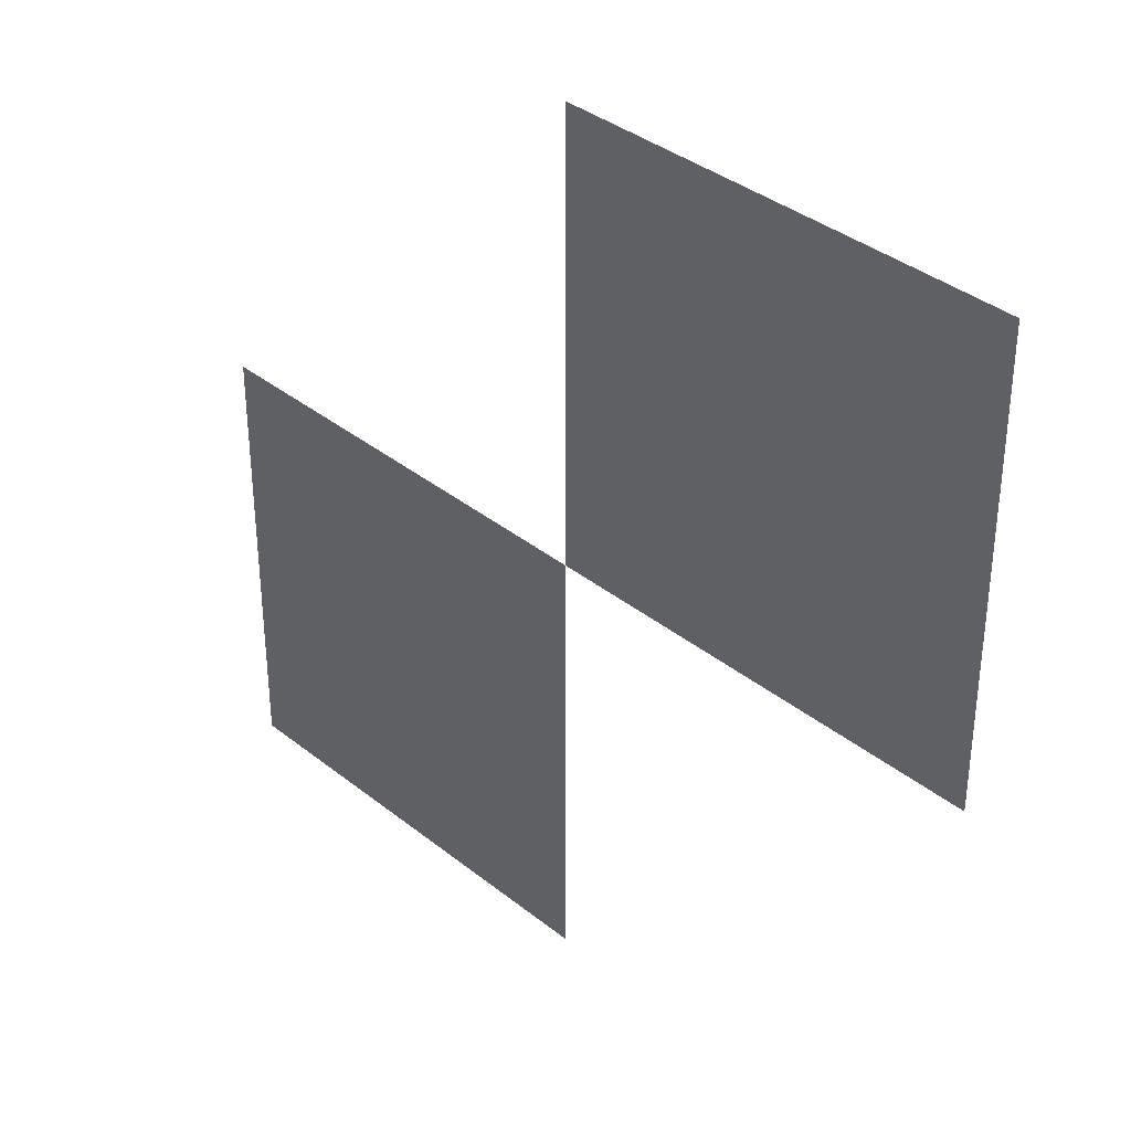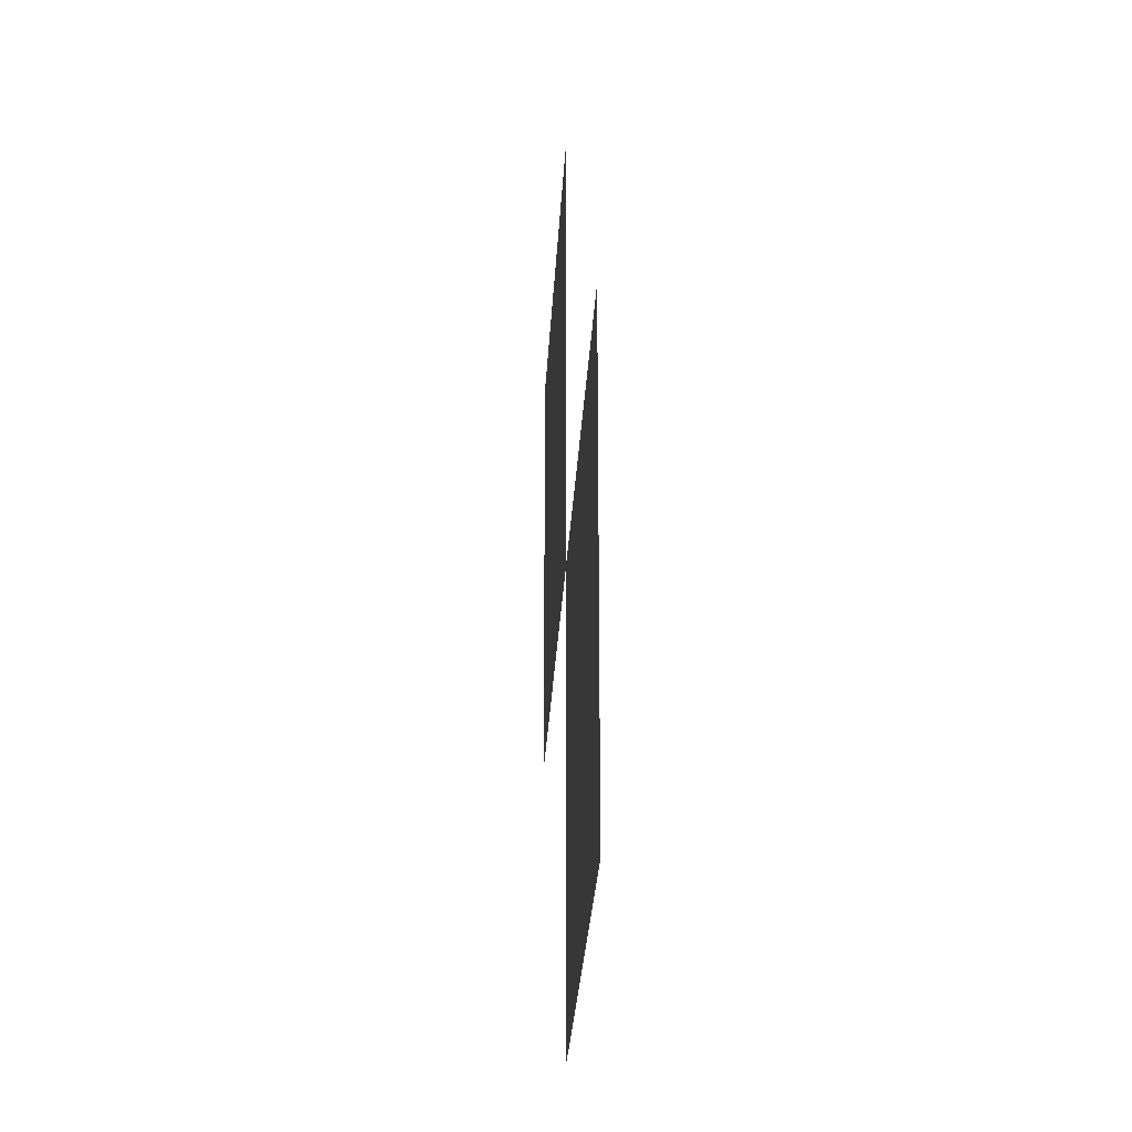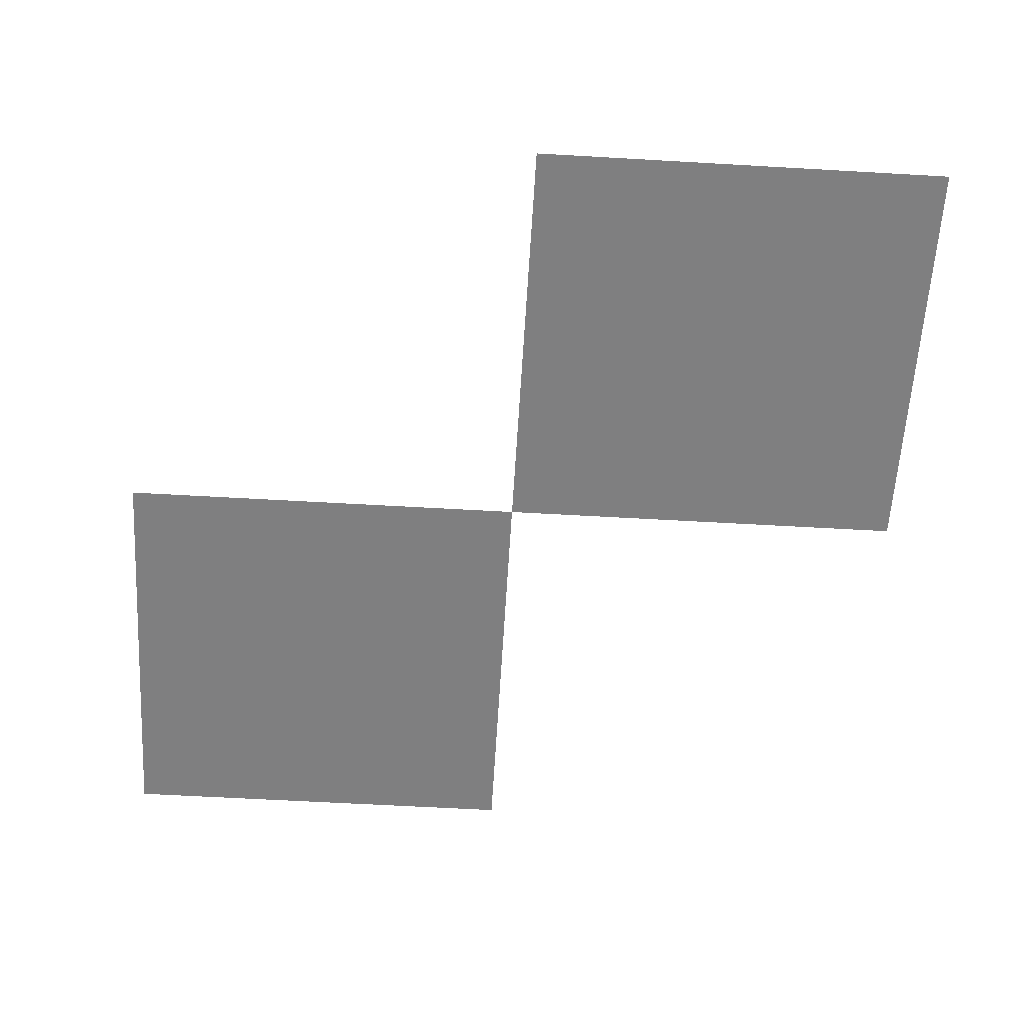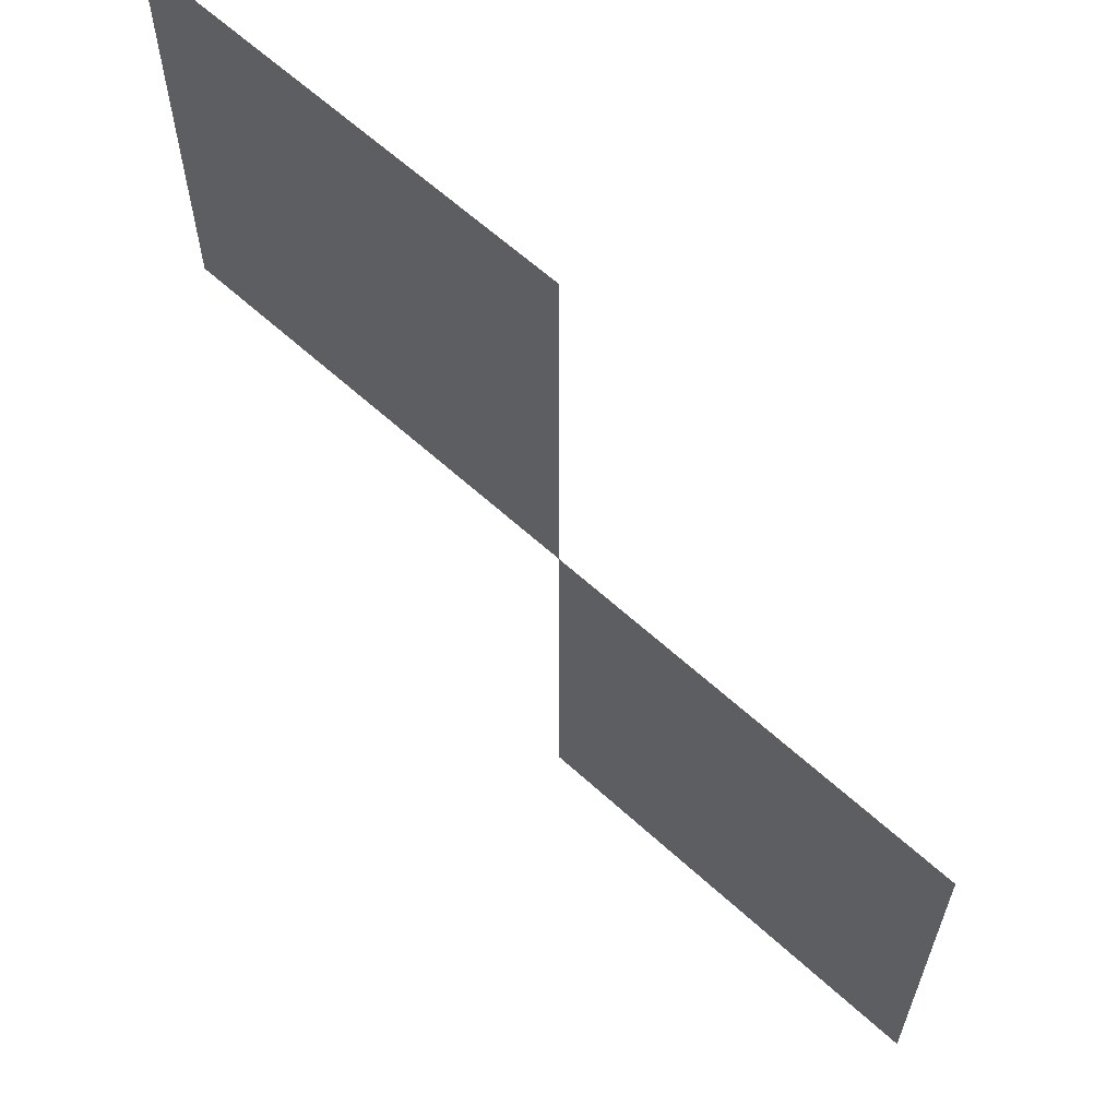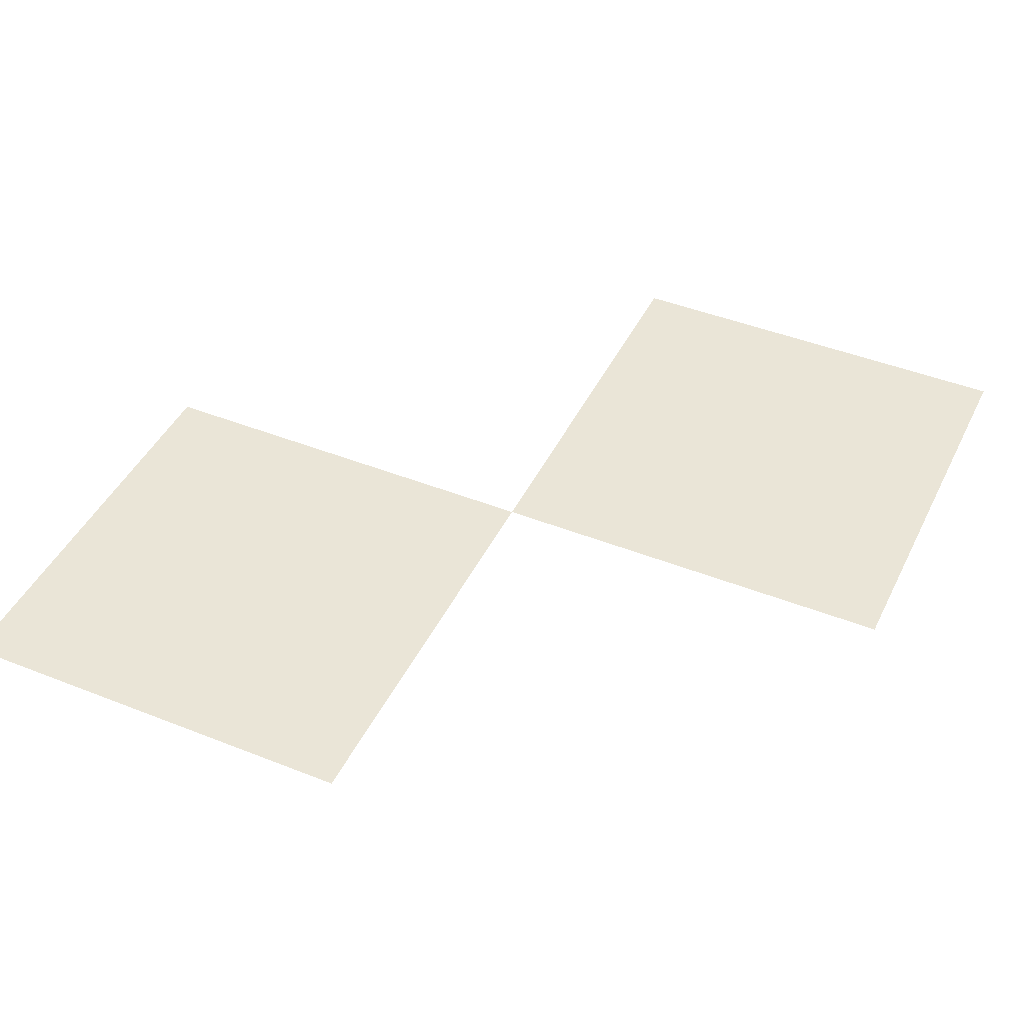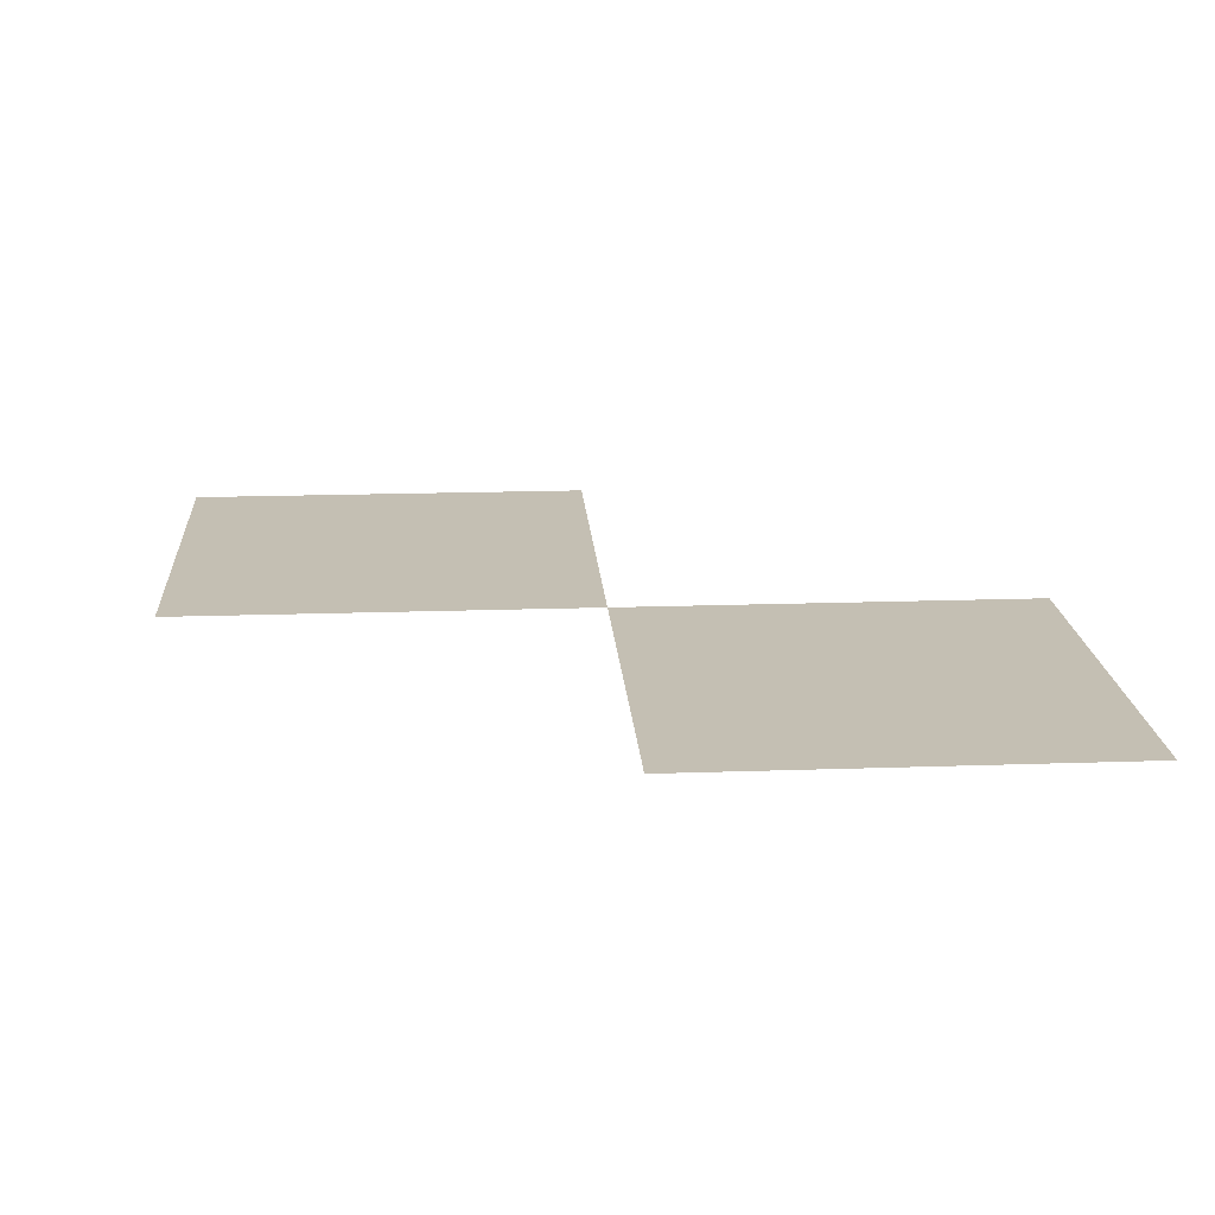
<metadata>
{"format":"obj","ext":"obj","renderer":"f3d","projection":"perspective","resolution":1024,"background":"white","views":[{"elev":36.4,"azim":-133.9,"up":"+Z"},{"elev":-27.4,"azim":87.1,"up":"+Z"},{"elev":-59.7,"azim":86.6,"up":"+Y"},{"elev":63.1,"azim":42.6,"up":"+Z"},{"elev":44.3,"azim":-155.1,"up":"+Y"},{"elev":17.9,"azim":-93.9,"up":"+Y"}]}
</metadata>
<code>
g default
v -0.2285 -0 0.2285
v 0.2285 -0 0.2285
v -0.2285 0 -0.2285
v 0.2285 0 -0.2285
v -0.6855 0 0.6855
v -0.2285 0 0.6855
v -0.6855 0 0.2285
g AndyBlobShadow_GEO
f 4 3 1 2
f 1 7 5 6

</code>
